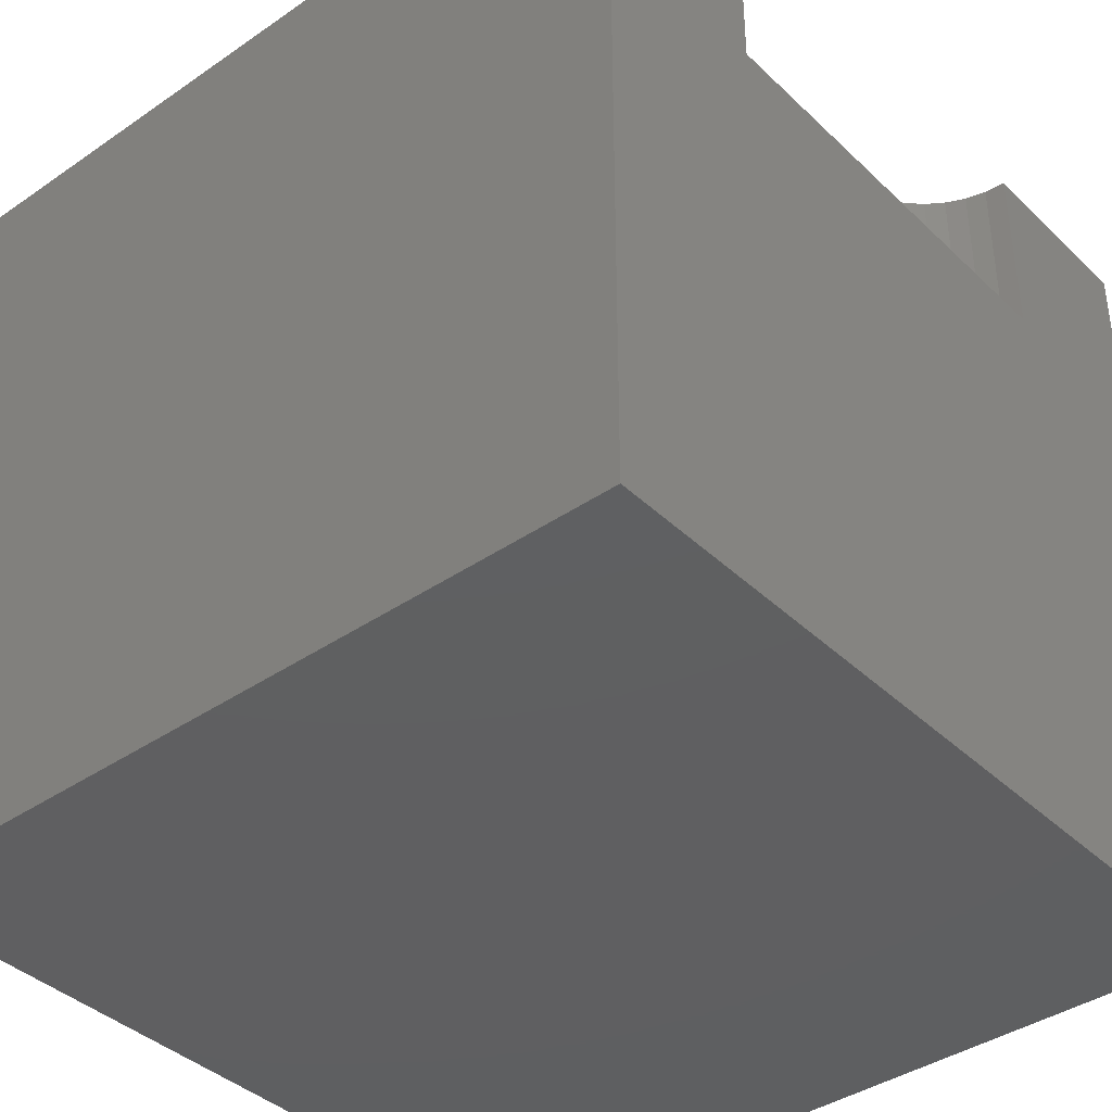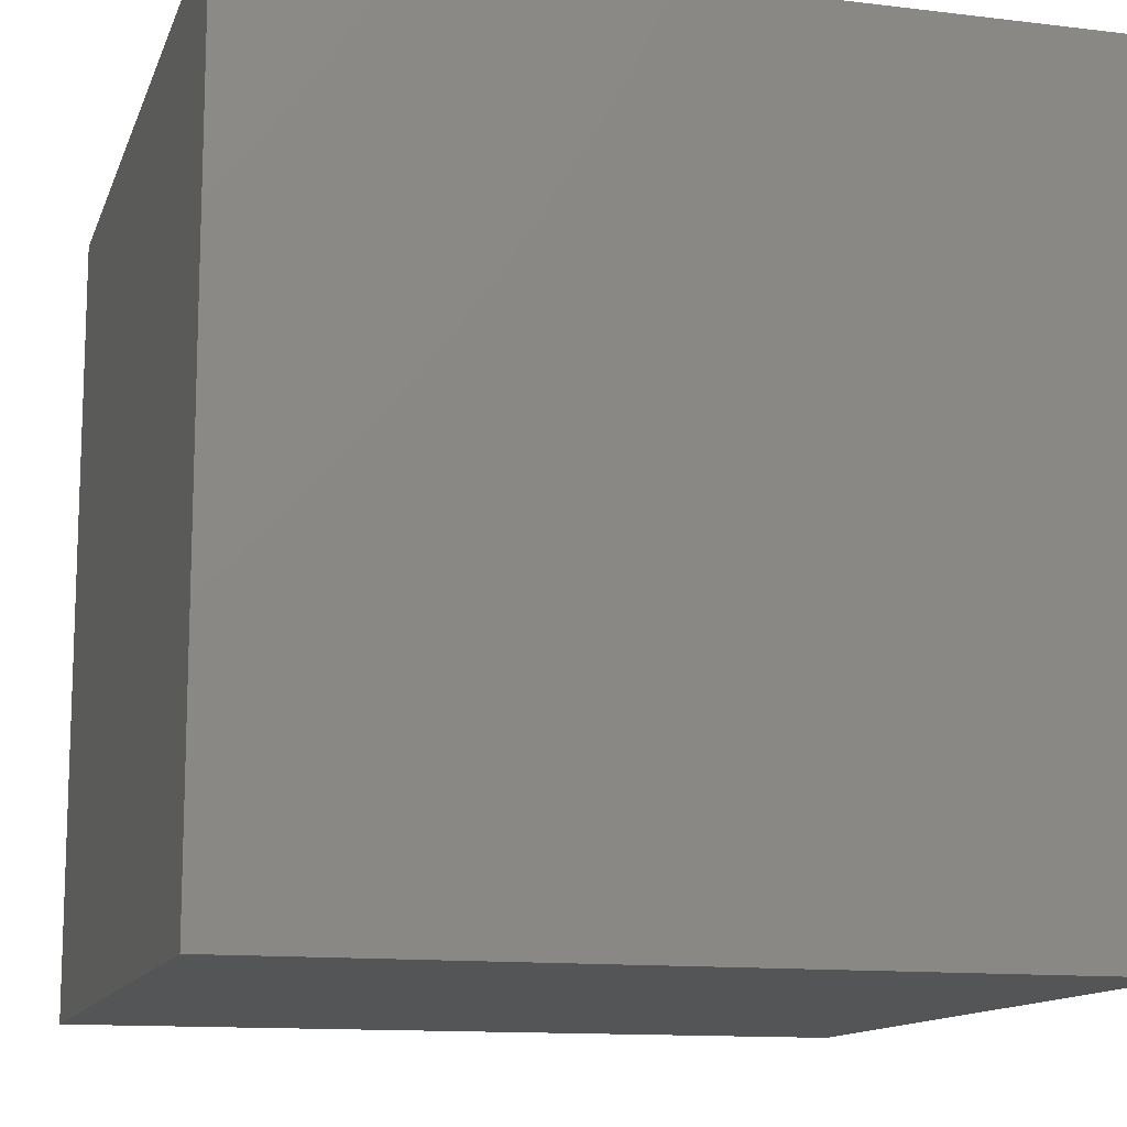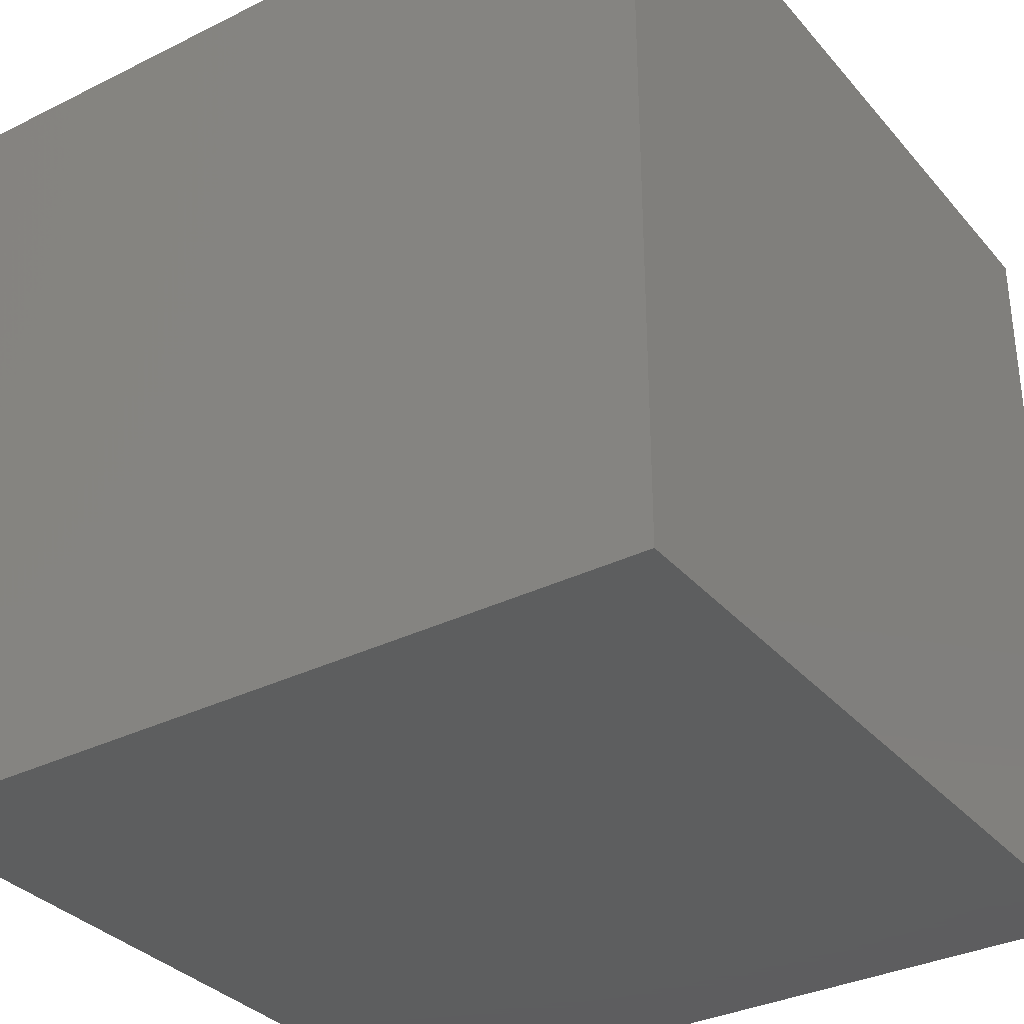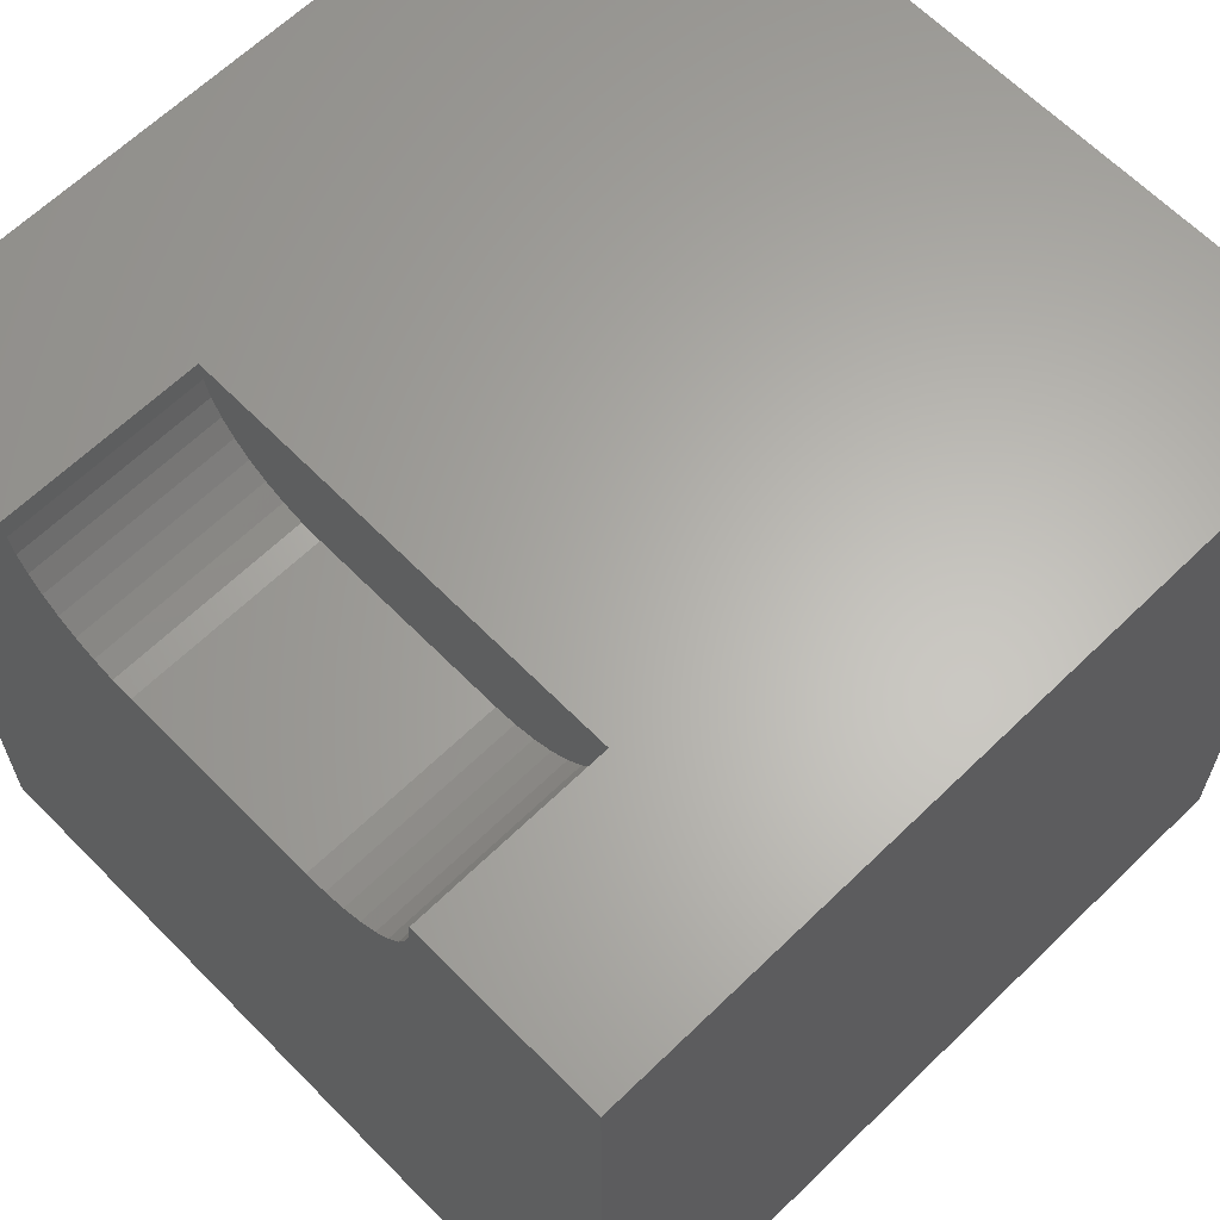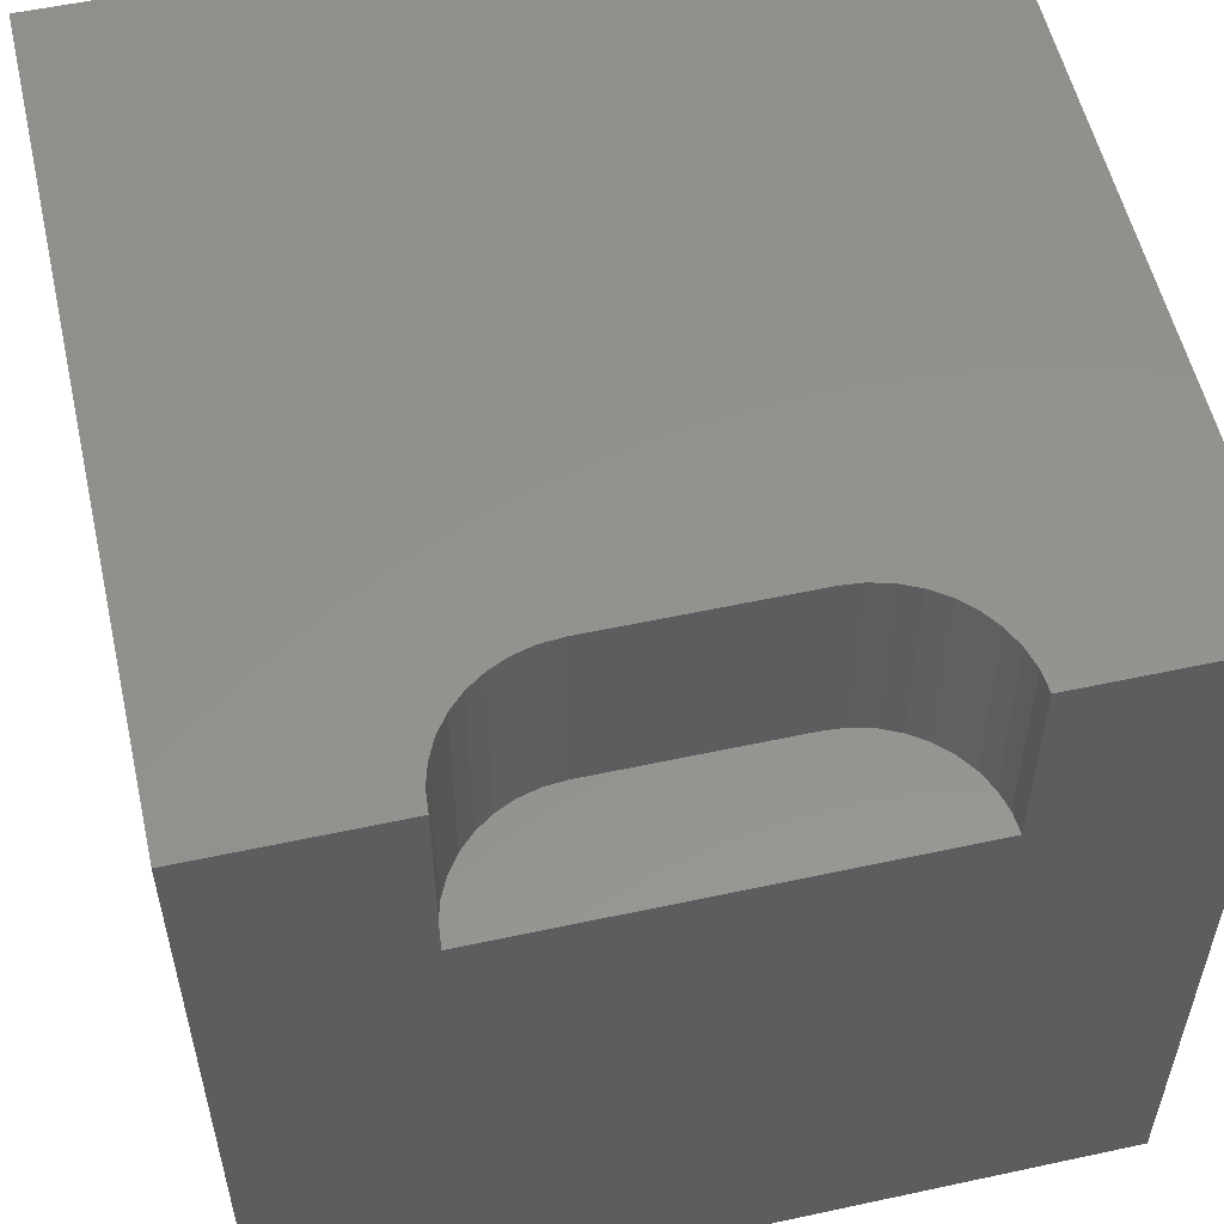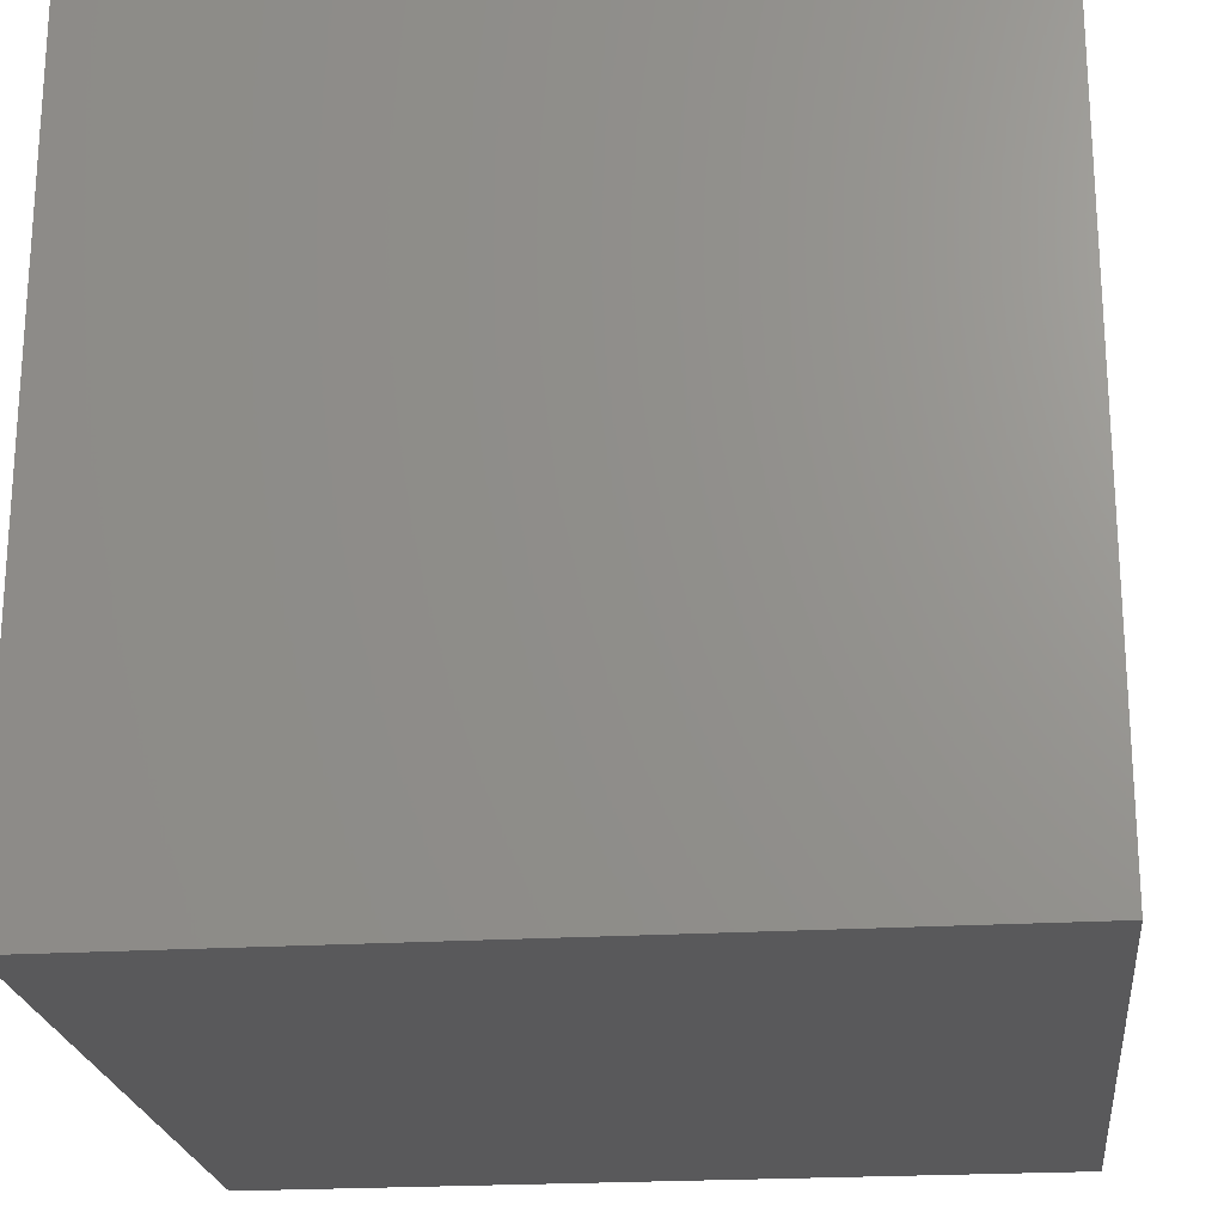
<metadata>
{"format":"stl","ext":"stl","renderer":"f3d","projection":"perspective","resolution":1024,"background":"white","views":[{"elev":-39.5,"azim":130.5,"up":"+Z"},{"elev":-12.7,"azim":-15.7,"up":"+Z"},{"elev":-33.5,"azim":124.1,"up":"+Y"},{"elev":63.9,"azim":45.6,"up":"+Y"},{"elev":55.5,"azim":167.2,"up":"+Z"},{"elev":-22.0,"azim":96.2,"up":"+Z"}]}
</metadata>
<code>
# stl→obj: 48 verts, 92 faces
v 0 10 10
v 0 10 0
v 0 0 10
v 0 0 0
v 2.332 9.742 10
v 2.309 10 10
v 7.343 9.045 10
v 7.16 8.862 10
v 10 0 10
v 6.948 8.714 10
v 6.713 8.604 10
v 3.537 8.537 10
v 3.287 8.604 10
v 3.052 8.714 10
v 2.84 8.862 10
v 2.657 9.045 10
v 2.508 9.257 10
v 2.399 9.492 10
v 7.691 10 10
v 7.668 9.742 10
v 10 10 10
v 7.601 9.492 10
v 7.492 9.257 10
v 6.463 8.537 10
v 6.205 8.515 10
v 3.795 8.515 10
v 10 10 0
v 10 0 0
v 2.309 10 7.65
v 7.691 10 7.65
v 2.332 9.742 7.65
v 2.399 9.492 7.65
v 2.508 9.257 7.65
v 2.657 9.045 7.65
v 2.84 8.862 7.65
v 3.052 8.714 7.65
v 3.287 8.604 7.65
v 3.537 8.537 7.65
v 3.795 8.515 7.65
v 6.205 8.515 7.65
v 6.463 8.537 7.65
v 6.713 8.604 7.65
v 6.948 8.714 7.65
v 7.16 8.862 7.65
v 7.343 9.045 7.65
v 7.492 9.257 7.65
v 7.601 9.492 7.65
v 7.668 9.742 7.65
f 1 2 3
f 3 2 4
f 5 6 1
f 7 8 9
f 9 8 10
f 9 10 11
f 12 13 3
f 3 13 14
f 3 14 15
f 15 16 3
f 3 16 17
f 3 17 1
f 1 17 18
f 1 18 5
f 19 20 21
f 21 20 22
f 21 22 9
f 9 22 23
f 9 23 7
f 11 24 9
f 9 24 25
f 9 25 3
f 3 25 26
f 3 26 12
f 27 21 28
f 28 21 9
f 2 27 4
f 4 27 28
f 1 6 29
f 19 21 30
f 30 21 27
f 30 27 29
f 29 27 2
f 29 2 1
f 28 9 4
f 4 9 3
f 29 6 5
f 29 5 31
f 31 5 18
f 31 18 32
f 32 18 17
f 32 17 33
f 33 17 16
f 33 16 34
f 34 16 15
f 34 15 35
f 35 15 14
f 35 14 36
f 36 14 13
f 36 13 37
f 37 13 12
f 37 12 38
f 38 12 26
f 38 26 39
f 40 25 24
f 40 24 41
f 41 24 11
f 41 11 42
f 42 11 10
f 42 10 43
f 43 10 8
f 43 8 44
f 44 8 7
f 44 7 45
f 45 7 23
f 45 23 46
f 46 23 22
f 46 22 47
f 47 22 20
f 47 20 48
f 48 20 19
f 48 19 30
f 39 29 31
f 34 35 36
f 36 37 34
f 34 37 38
f 34 38 39
f 29 39 30
f 30 39 40
f 30 40 41
f 31 32 39
f 39 32 33
f 39 33 34
f 47 43 46
f 46 43 44
f 46 44 45
f 41 42 30
f 30 42 43
f 30 43 48
f 48 43 47
f 40 39 25
f 25 39 26

</code>
